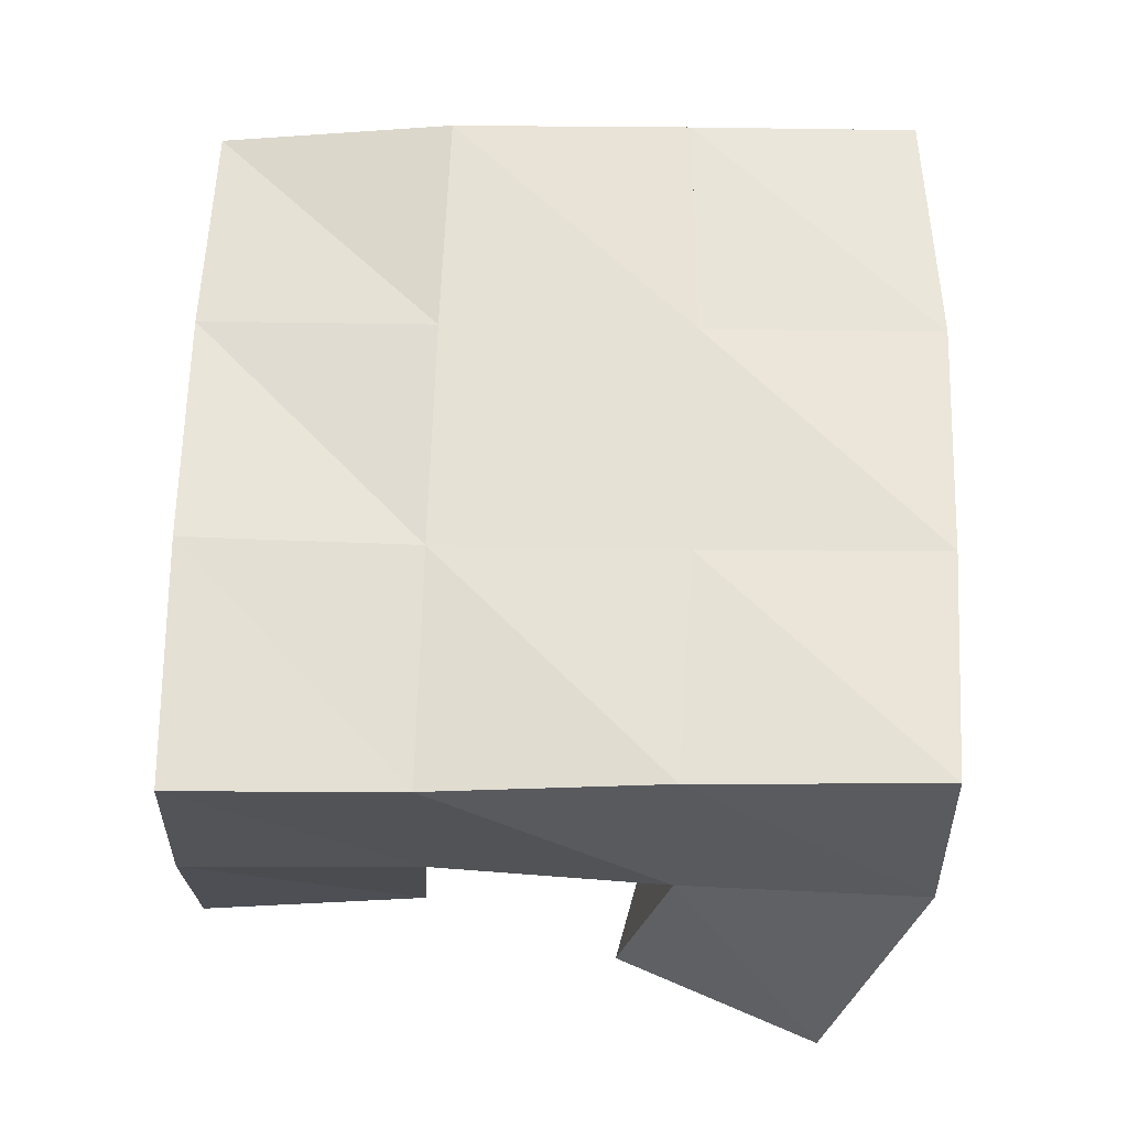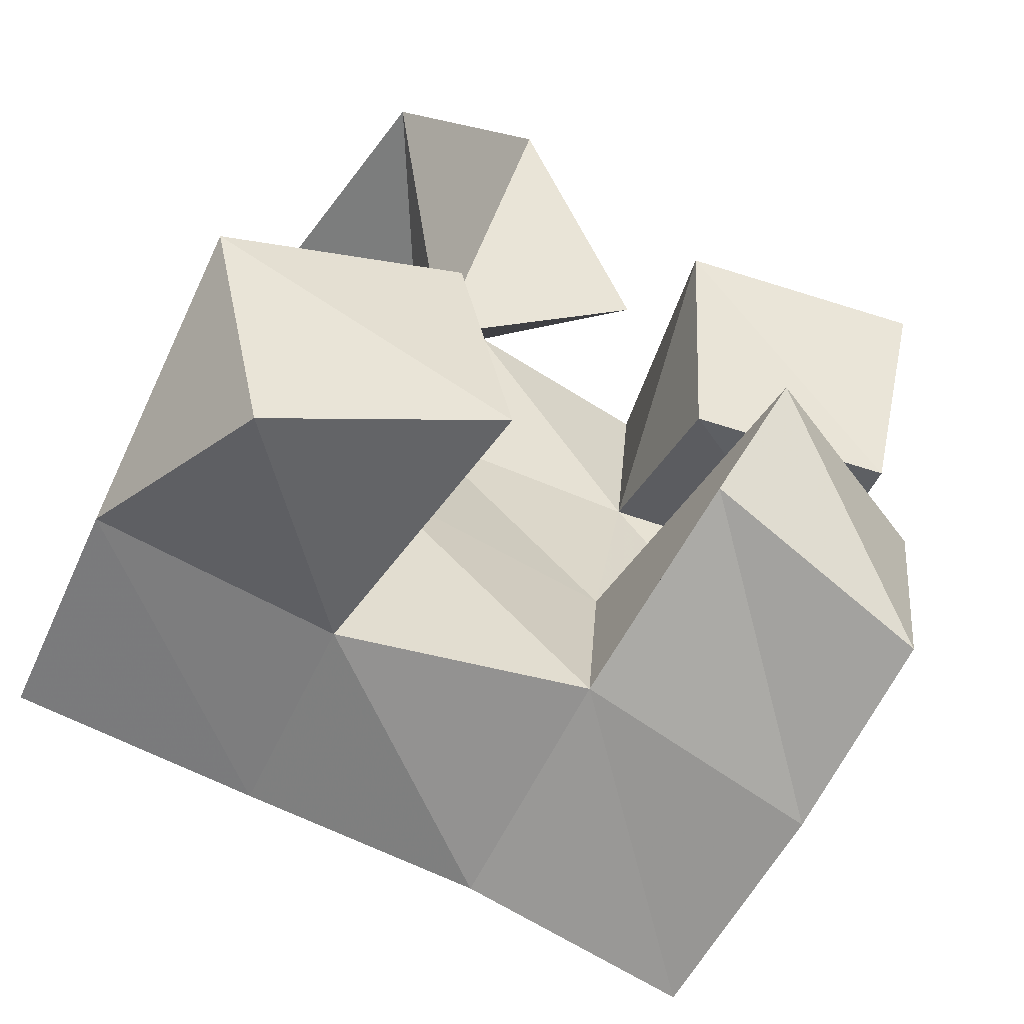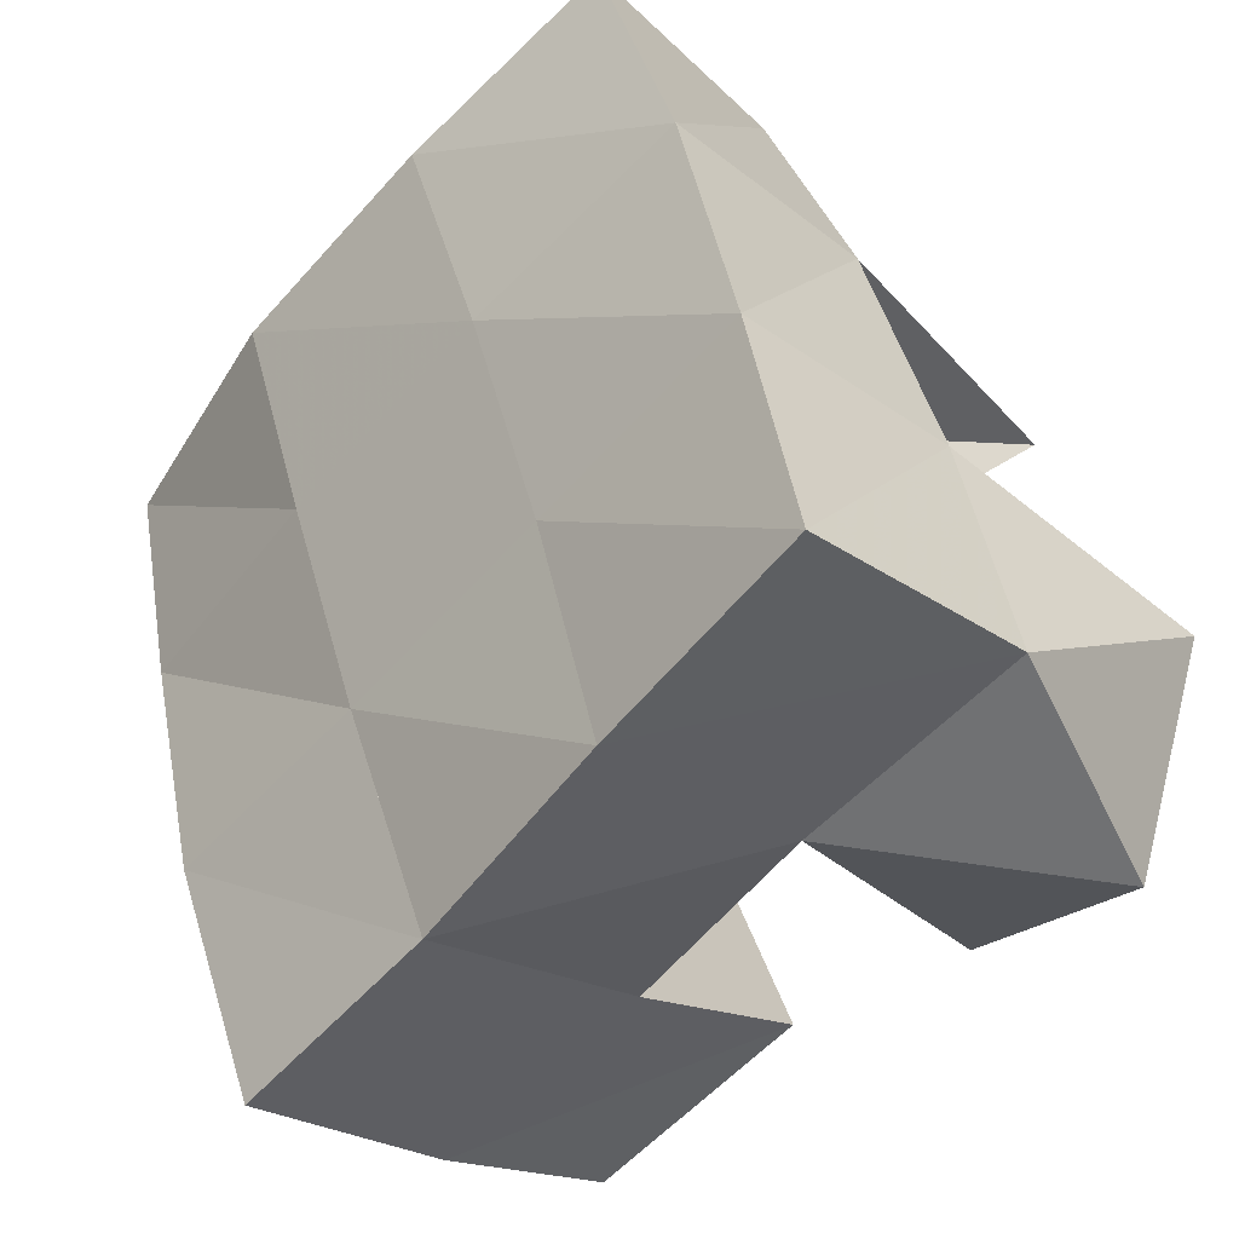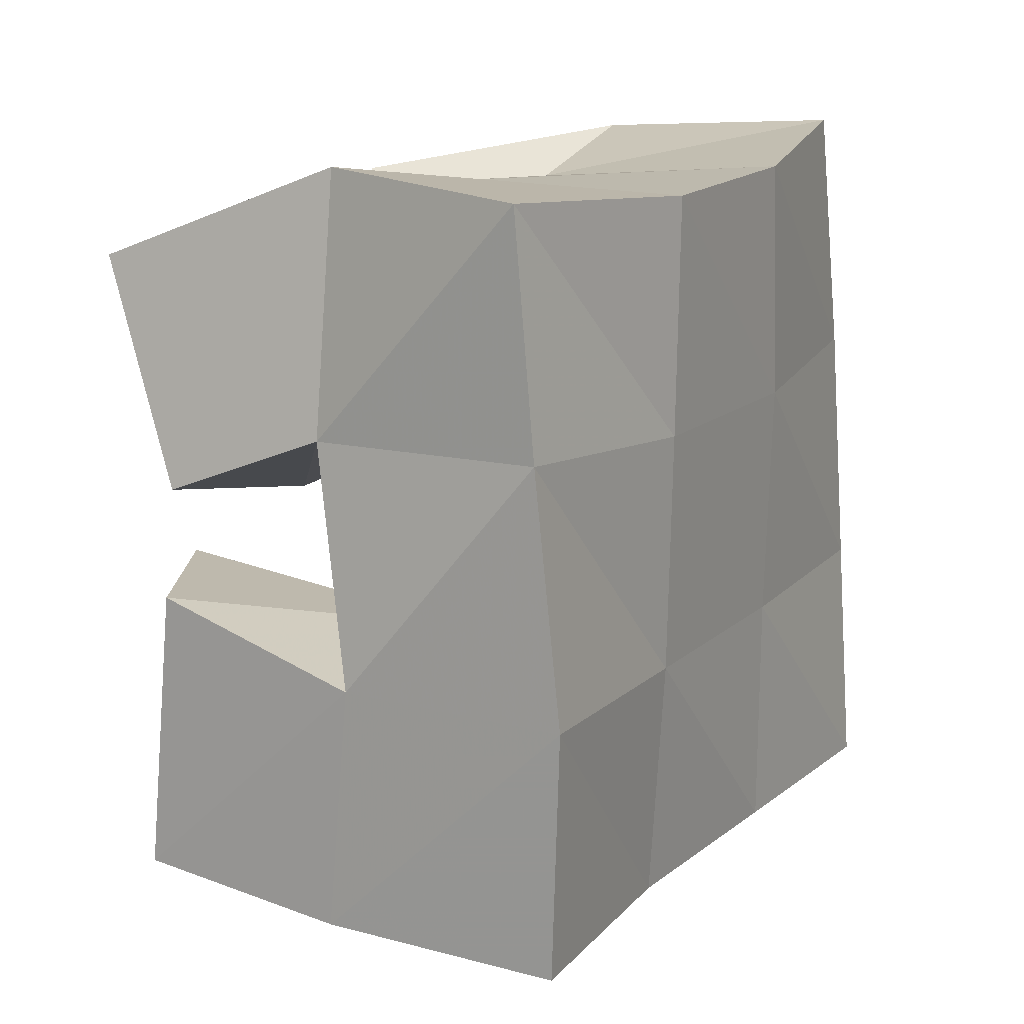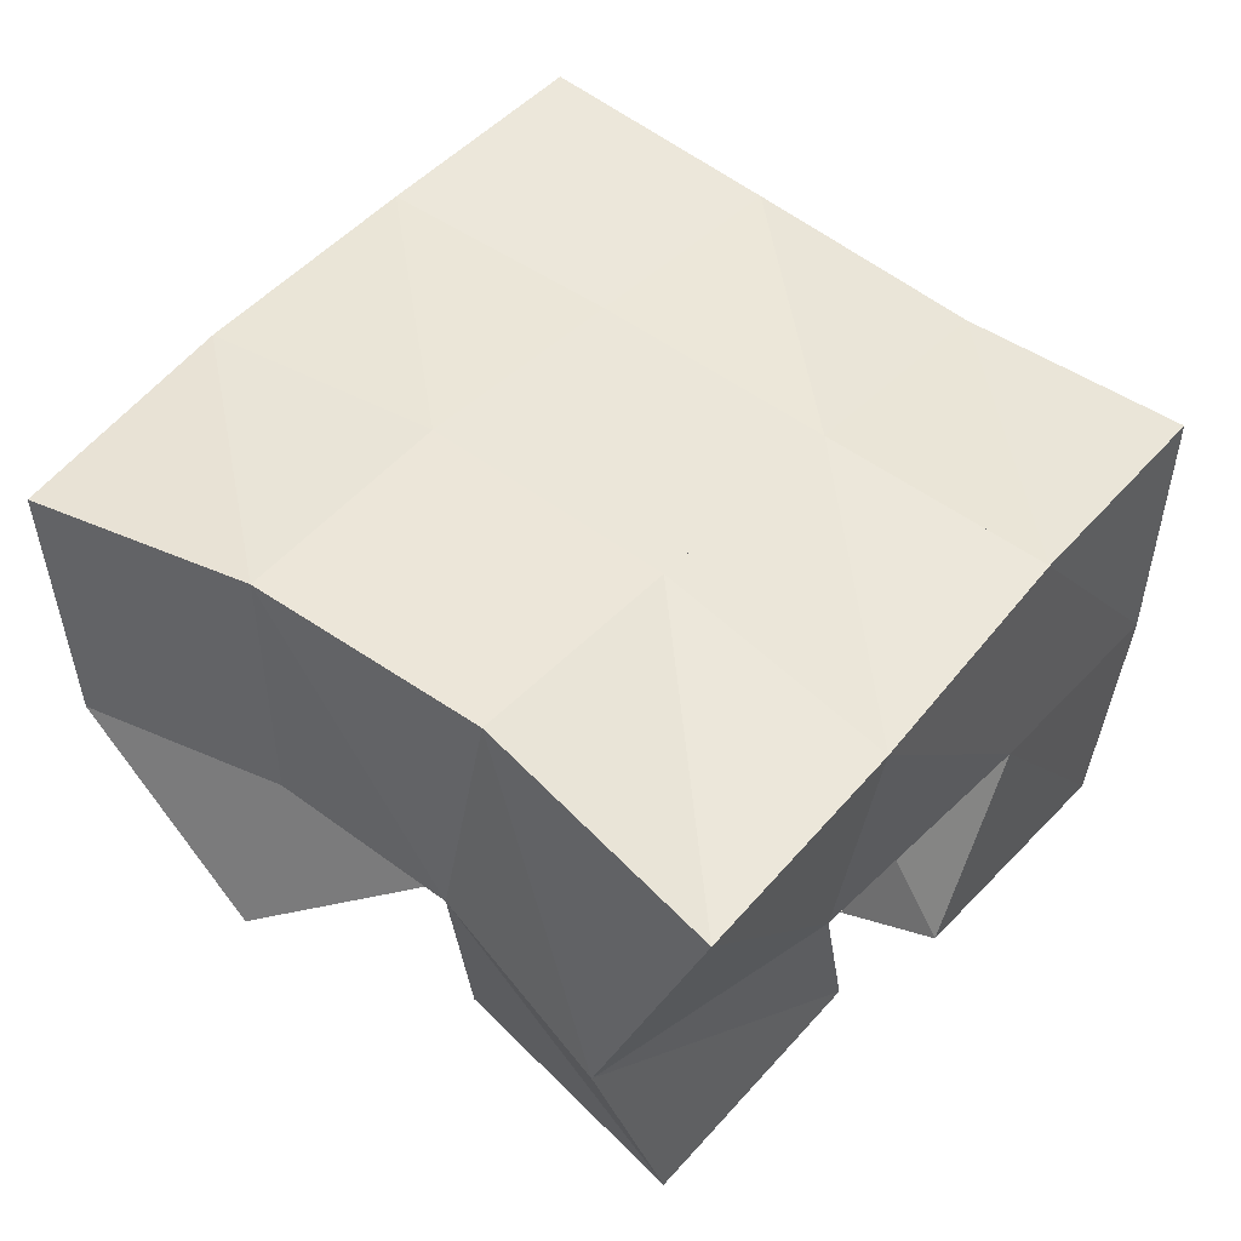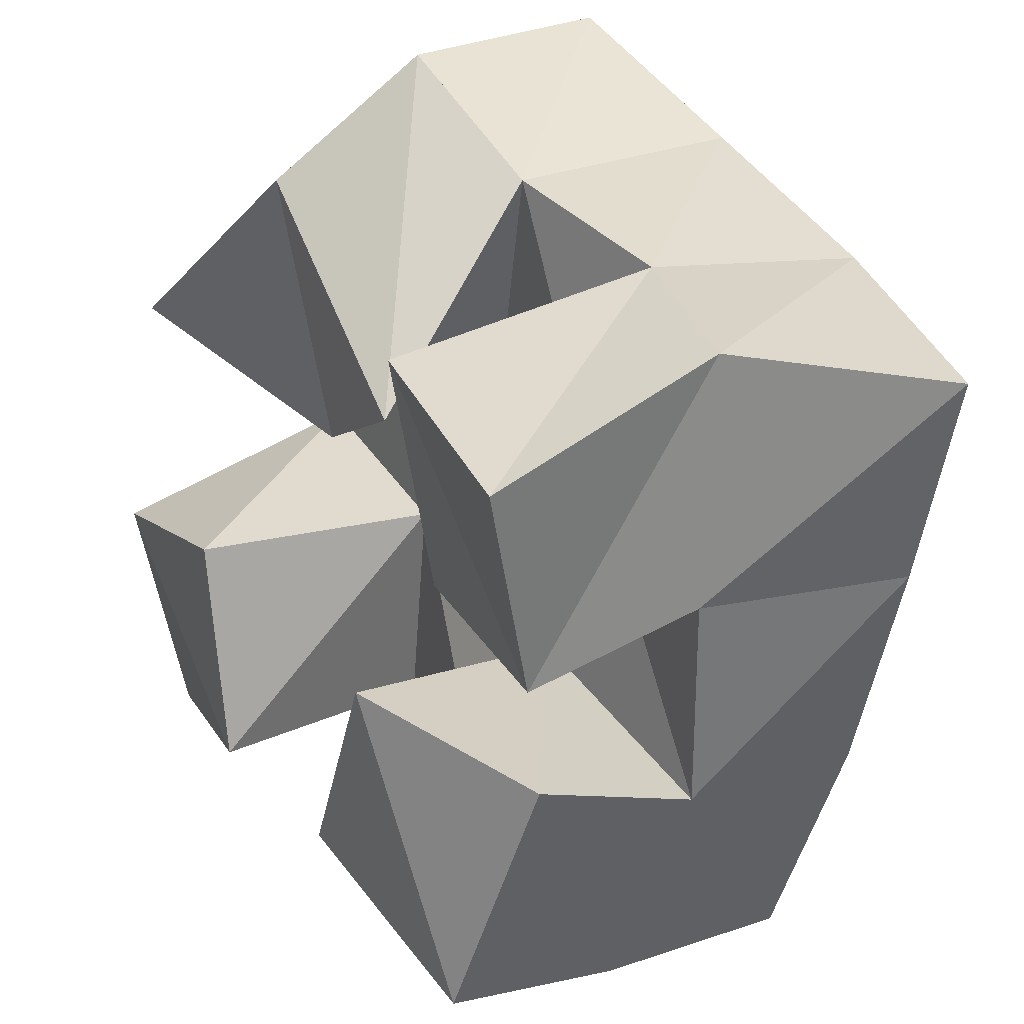
<metadata>
{"format":"obj","ext":"obj","renderer":"f3d","projection":"perspective","resolution":1024,"background":"white","views":[{"elev":56.0,"azim":-165.0,"up":"+Y"},{"elev":-52.9,"azim":-24.6,"up":"+Z"},{"elev":-37.3,"azim":-132.7,"up":"+Z"},{"elev":-0.3,"azim":117.7,"up":"+Z"},{"elev":50.8,"azim":50.8,"up":"+Y"},{"elev":27.9,"azim":58.1,"up":"+Z"}]}
</metadata>
<code>
v 0.5493 0.1109 0.06194
v 0.5326 0.1572 0.07768
v 0.5962 0.1 0.07499
v 0.5833 0.1566 0.06711
v 0.536 0.1056 0.1092
v 0.5431 0.159 0.1258
v 0.5856 0.1017 0.1233
v 0.5907 0.1564 0.1193
v 0.6522 0.1234 0.1394
v 0.6525 0.1632 0.1533
v 0.6957 0.1189 0.138
v 0.6997 0.1564 0.1472
v 0.6505 0.1148 0.1922
v 0.6602 0.1706 0.2031
v 0.7014 0.107 0.1866
v 0.6989 0.1593 0.2015
v 0.5698 0.1 0.1772
v 0.5586 0.1615 0.1789
v 0.5932 0.1313 0.1471
v 0.6053 0.1693 0.1635
v 0.607 0.1137 0.2161
v 0.5785 0.1637 0.2267
v 0.6353 0.122 0.1709
v 0.6184 0.166 0.2094
v 0.6406 0.1 0.07833
v 0.6341 0.1457 0.06357
v 0.6856 0.1072 0.05982
v 0.6825 0.1491 0.0489
v 0.6601 0.1 0.1252
v 0.6427 0.1577 0.1089
v 0.6989 0.1197 0.1159
v 0.6948 0.1602 0.09746
v 0.5331 0.2063 0.07582
v 0.5832 0.2023 0.06456
v 0.5429 0.2084 0.1248
v 0.5924 0.2078 0.1122
v 0.5544 0.211 0.1754
v 0.6027 0.2148 0.1601
v 0.5708 0.2144 0.2251
v 0.616 0.2203 0.2081
v 0.6311 0.1971 0.05294
v 0.6426 0.2063 0.1009
v 0.654 0.2134 0.1487
v 0.6646 0.2198 0.1961
v 0.6775 0.1972 0.04065
v 0.6907 0.2057 0.09056
v 0.704 0.207 0.1415
v 0.7147 0.2083 0.1894
f 1 2 4
f 3 1 4
f 2 6 8
f 4 2 8
f 6 5 7
f 8 6 7
f 5 1 3
f 7 5 3
f 8 7 3
f 4 8 3
f 2 1 5
f 6 2 5
f 9 10 12
f 11 9 12
f 10 14 16
f 12 10 16
f 14 13 15
f 16 14 15
f 13 9 11
f 15 13 11
f 16 15 11
f 12 16 11
f 10 9 13
f 14 10 13
f 17 18 20
f 19 17 20
f 18 22 24
f 20 18 24
f 22 21 23
f 24 22 23
f 21 17 19
f 23 21 19
f 24 23 19
f 20 24 19
f 18 17 21
f 22 18 21
f 25 26 28
f 27 25 28
f 26 30 32
f 28 26 32
f 30 29 31
f 32 30 31
f 29 25 27
f 31 29 27
f 32 31 27
f 28 32 27
f 26 25 29
f 30 26 29
f 2 33 34
f 4 2 34
f 33 35 36
f 34 33 36
f 35 6 8
f 36 35 8
f 6 2 4
f 8 6 4
f 36 8 4
f 34 36 4
f 33 2 6
f 35 33 6
f 6 35 36
f 8 6 36
f 35 37 38
f 36 35 38
f 37 18 20
f 38 37 20
f 18 6 8
f 20 18 8
f 38 20 8
f 36 38 8
f 35 6 18
f 37 35 18
f 18 37 38
f 20 18 38
f 37 39 40
f 38 37 40
f 39 22 24
f 40 39 24
f 22 18 20
f 24 22 20
f 40 24 20
f 38 40 20
f 37 18 22
f 39 37 22
f 4 34 41
f 26 4 41
f 34 36 42
f 41 34 42
f 36 8 30
f 42 36 30
f 8 4 26
f 30 8 26
f 42 30 26
f 41 42 26
f 34 4 8
f 36 34 8
f 8 36 42
f 30 8 42
f 36 38 43
f 42 36 43
f 38 20 10
f 43 38 10
f 20 8 30
f 10 20 30
f 43 10 30
f 42 43 30
f 36 8 20
f 38 36 20
f 20 38 43
f 10 20 43
f 38 40 44
f 43 38 44
f 40 24 14
f 44 40 14
f 24 20 10
f 14 24 10
f 44 14 10
f 43 44 10
f 38 20 24
f 40 38 24
f 26 41 45
f 28 26 45
f 41 42 46
f 45 41 46
f 42 30 32
f 46 42 32
f 30 26 28
f 32 30 28
f 46 32 28
f 45 46 28
f 41 26 30
f 42 41 30
f 30 42 46
f 32 30 46
f 42 43 47
f 46 42 47
f 43 10 12
f 47 43 12
f 10 30 32
f 12 10 32
f 47 12 32
f 46 47 32
f 42 30 10
f 43 42 10
f 10 43 47
f 12 10 47
f 43 44 48
f 47 43 48
f 44 14 16
f 48 44 16
f 14 10 12
f 16 14 12
f 48 16 12
f 47 48 12
f 43 10 14
f 44 43 14

</code>
